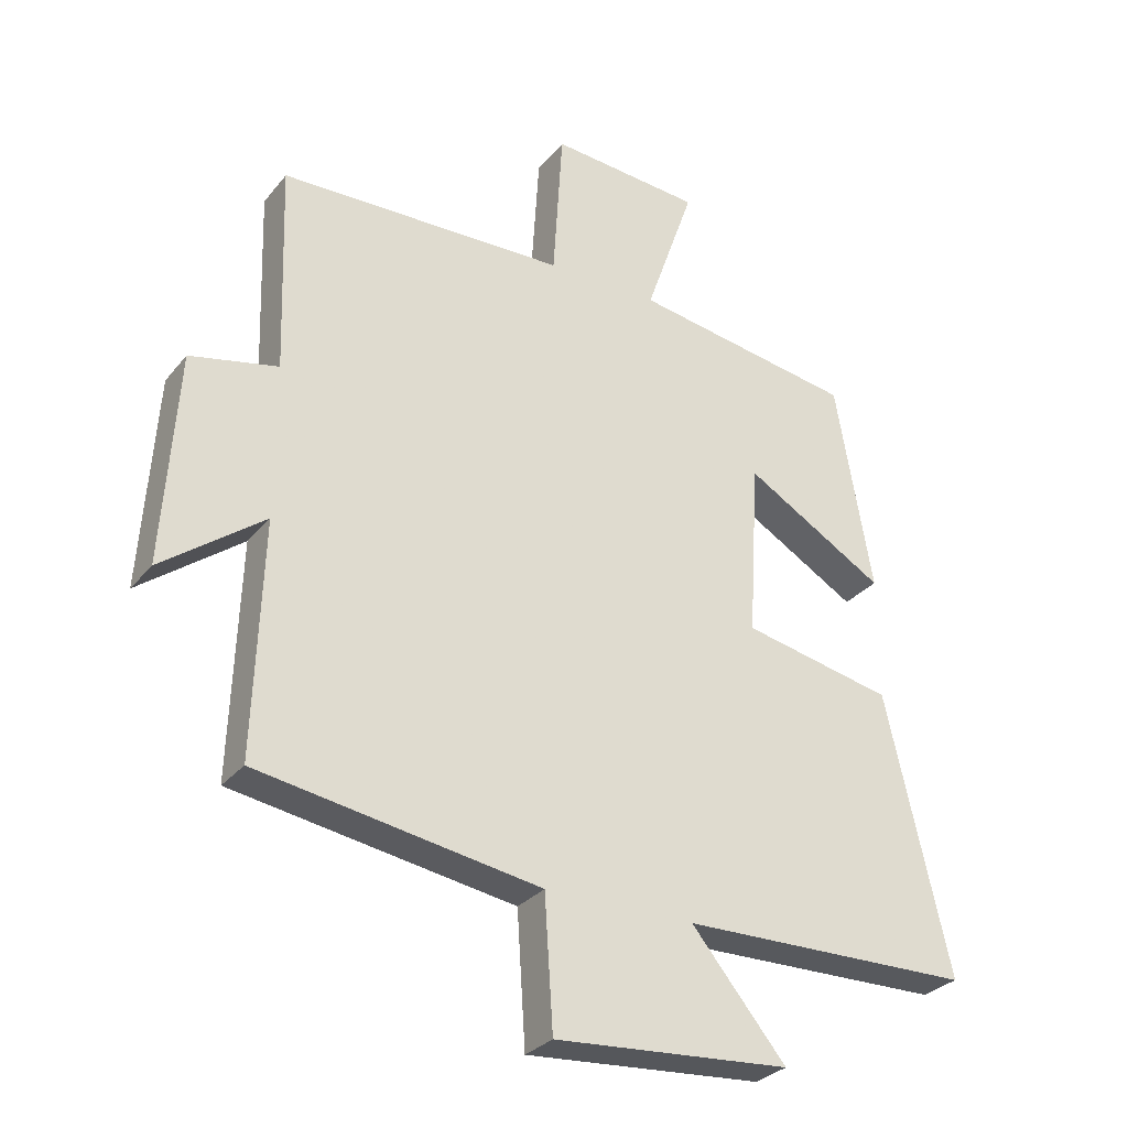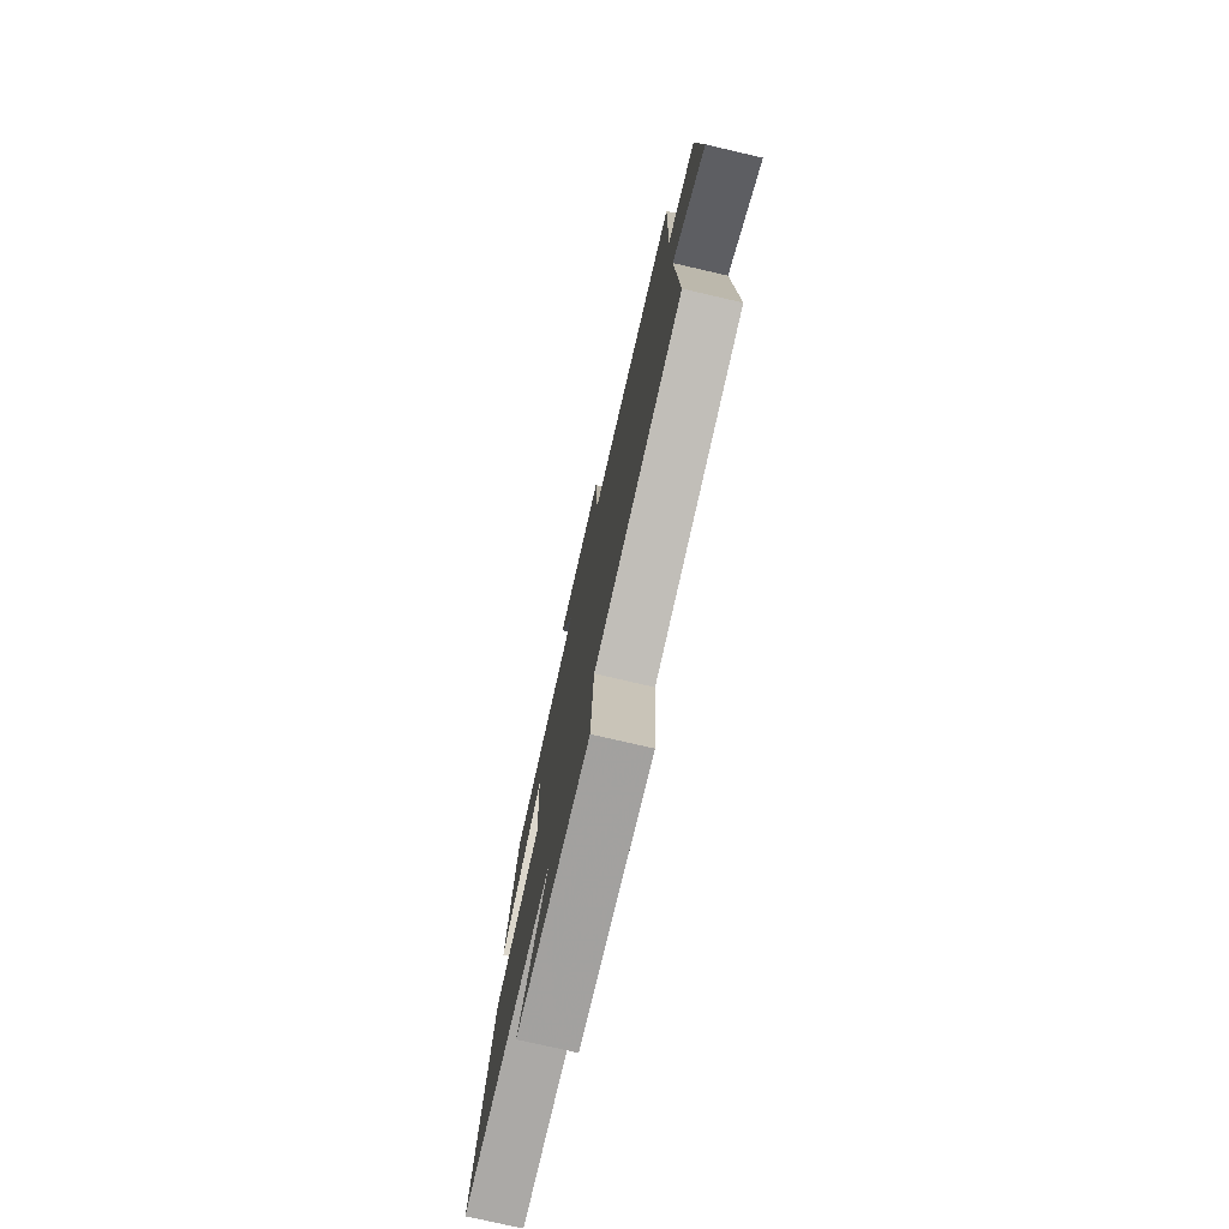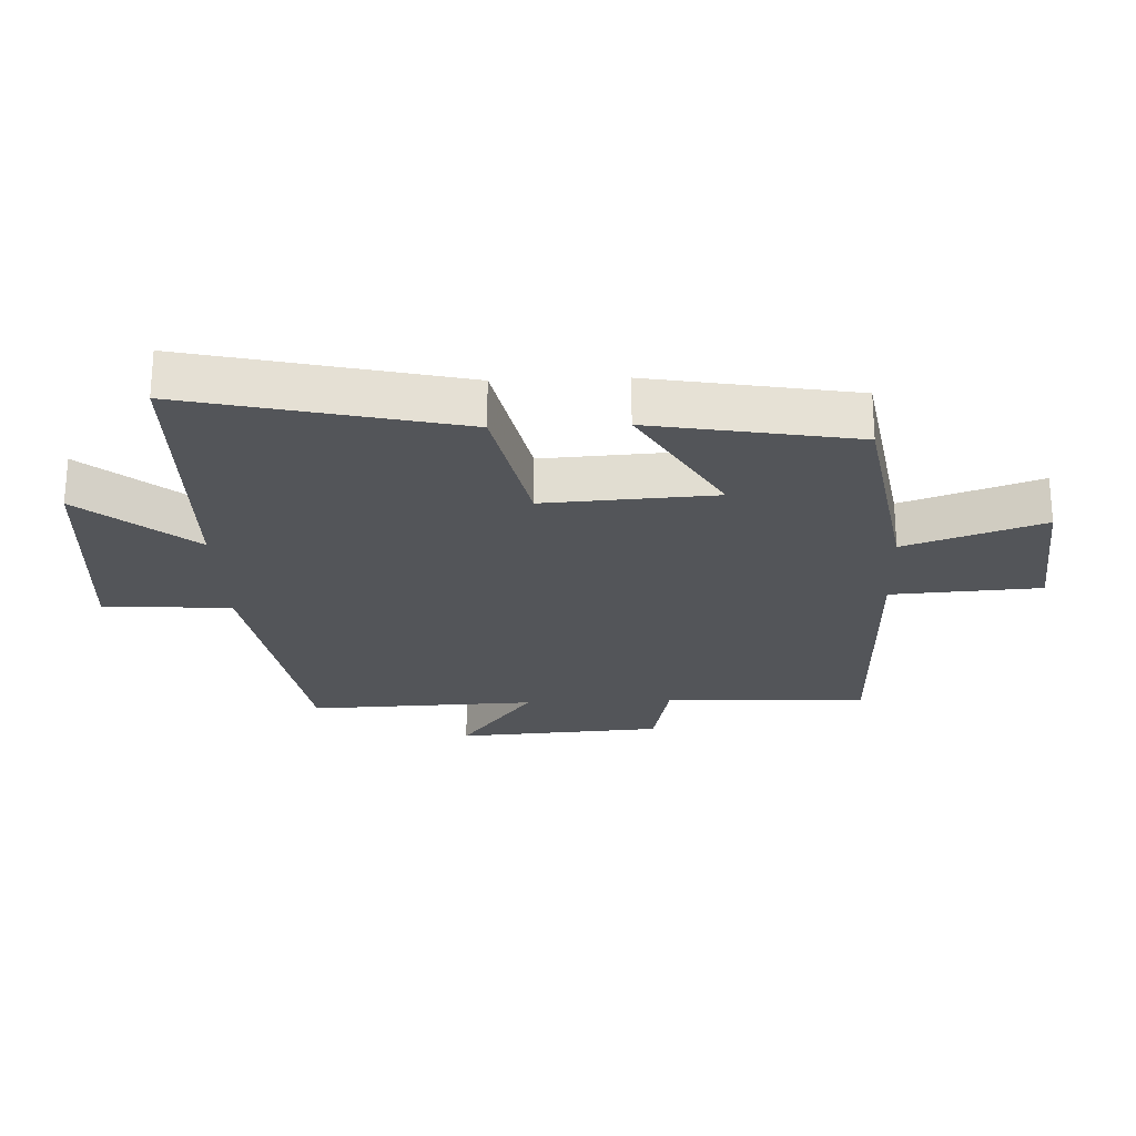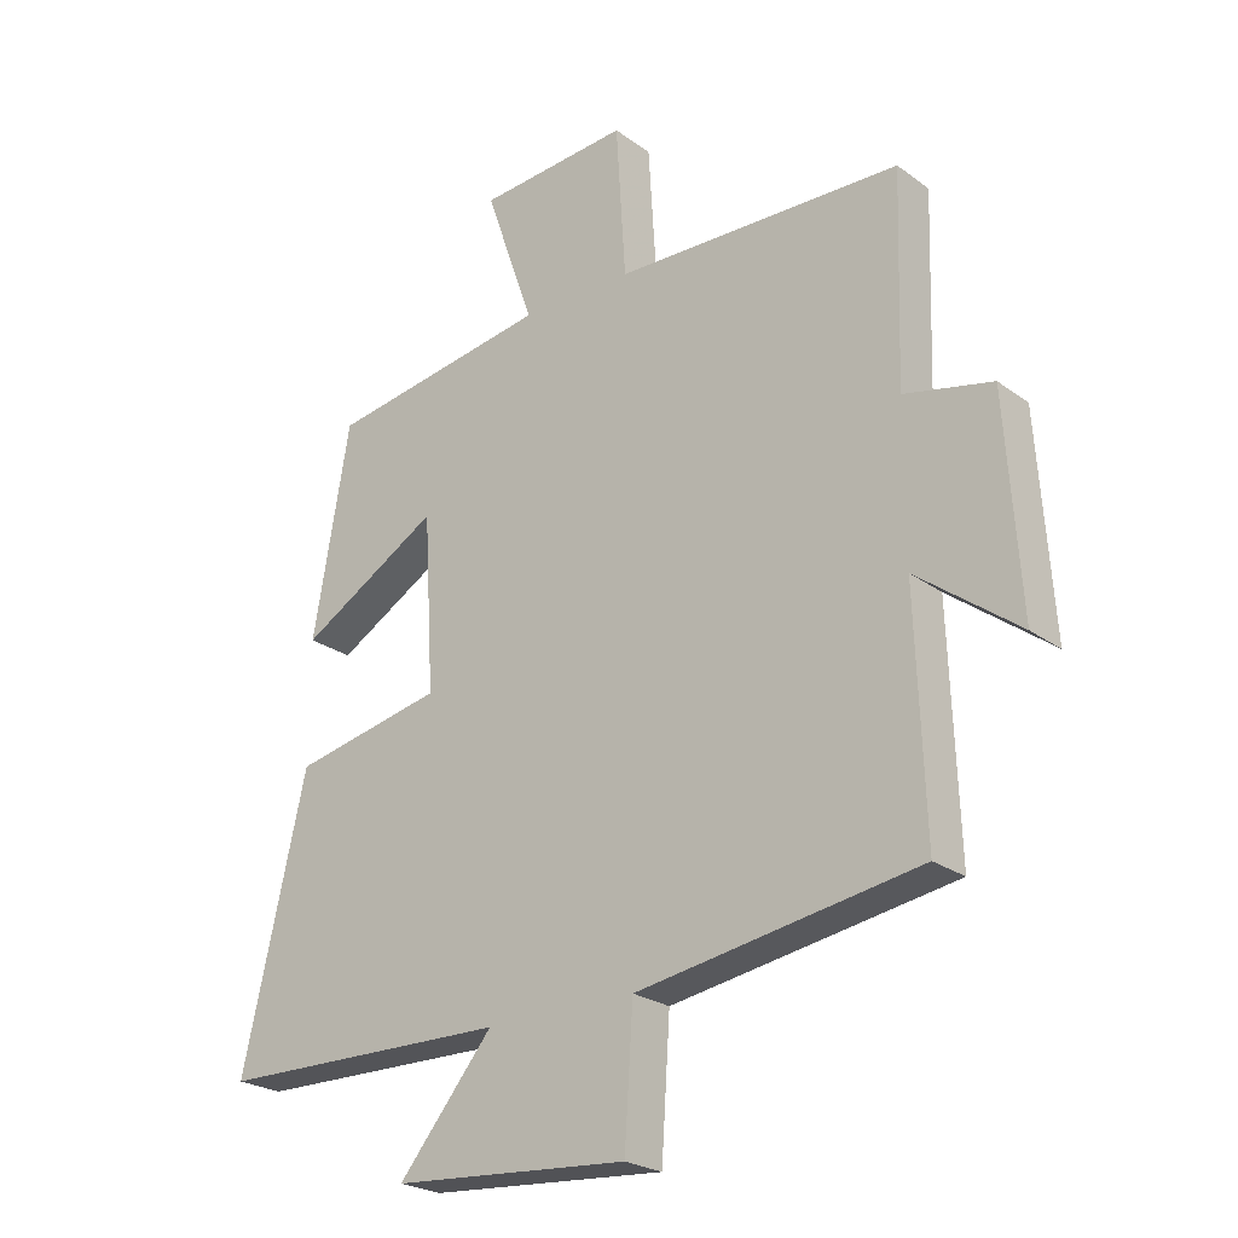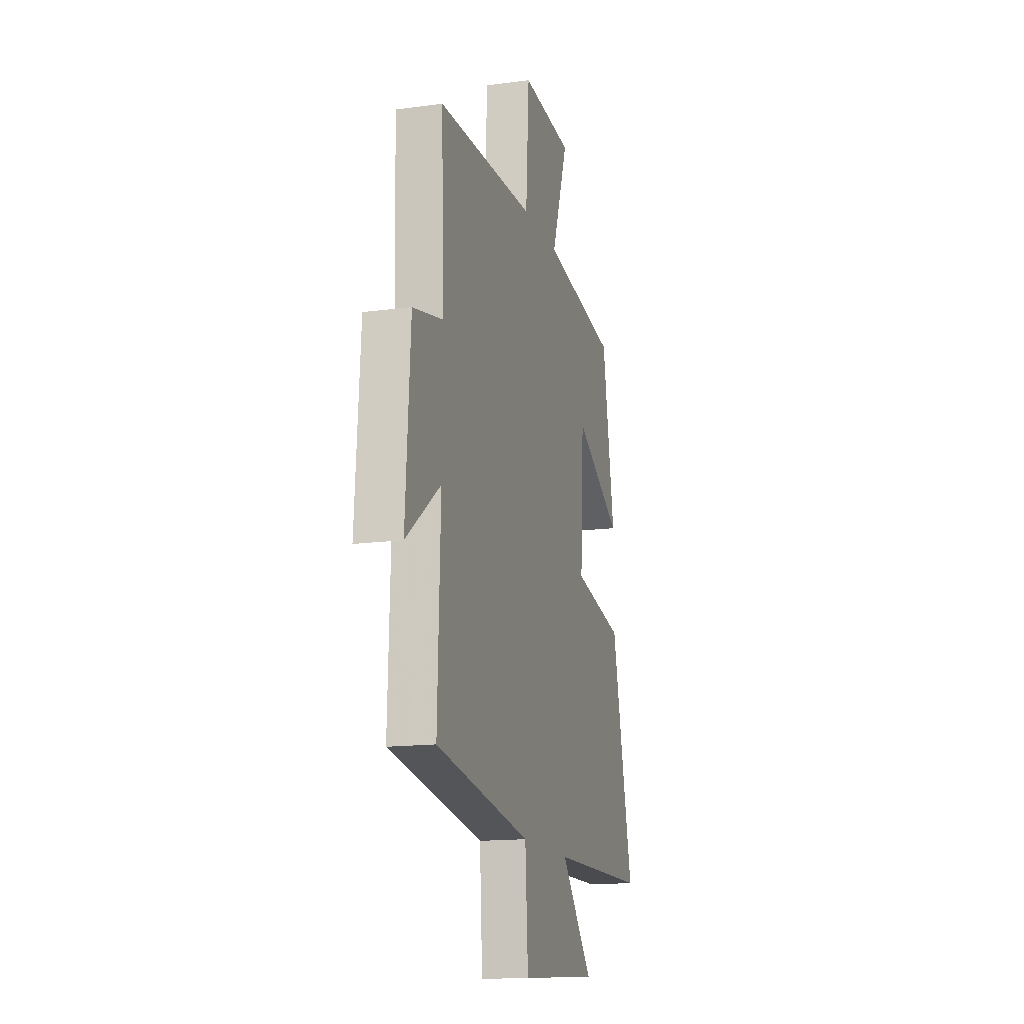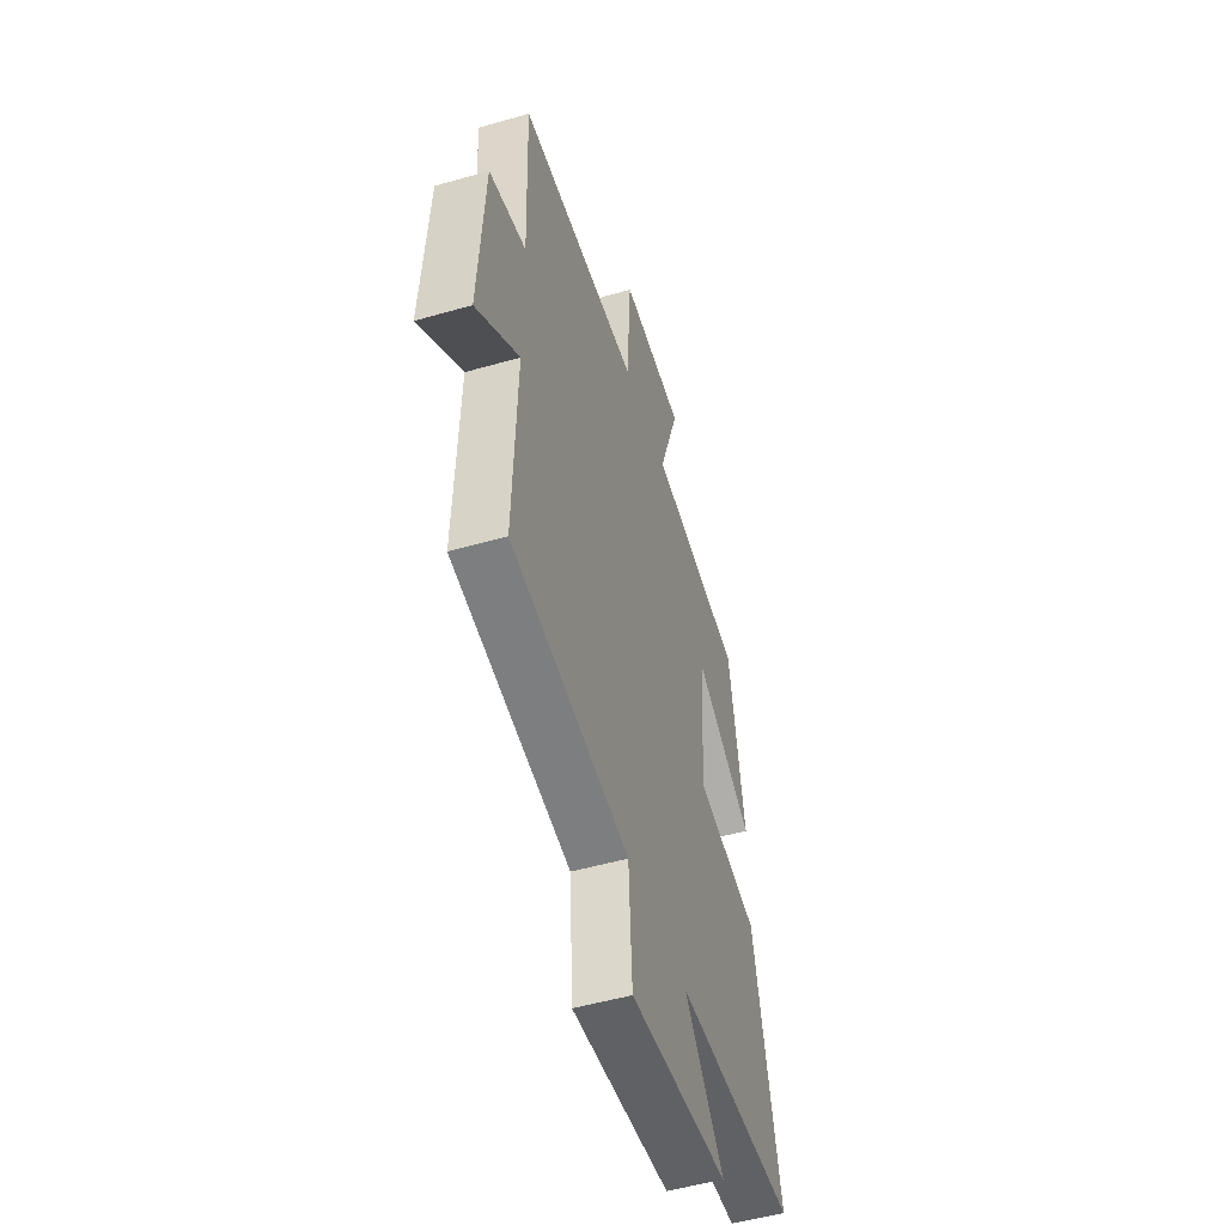
<metadata>
{"format":"obj","ext":"obj","renderer":"f3d","projection":"perspective","resolution":1024,"background":"white","views":[{"elev":-29.5,"azim":148.8,"up":"+Z"},{"elev":-76.4,"azim":77.0,"up":"+Z"},{"elev":-24.3,"azim":-87.7,"up":"+Y"},{"elev":-23.9,"azim":39.6,"up":"+Z"},{"elev":-15.1,"azim":106.0,"up":"+Z"},{"elev":-50.6,"azim":107.5,"up":"+Z"}]}
</metadata>
<code>
v -0.598 0.07 -0.494
v -0.5 0.07 -0.068
v -0.269 0.07 -0.019
v -0.285 0.07 0.249
v -0.5 0.07 0.122
v -0.444 0.07 0.443
v -0.103 0.07 0.5
v -0.178 0.07 0.715
v 0.054 0.07 0.735
v 0.069 0.07 0.5
v 0.51 0.07 0.49
v 0.5 0.07 0.169
v 0.635 0.07 0.14
v 0.657 0.07 -0.186
v 0.5 0.07 -0.069
v 0.513 0.07 -0.428
v 0.08 0.07 -0.5
v 0.067 0.07 -0.701
v -0.295 0.07 -0.675
v -0.15 0.07 -0.5
v -0.598 0 -0.494
v -0.5 0 -0.068
v -0.269 0 -0.019
v -0.285 0 0.249
v -0.5 0 0.122
v -0.444 0 0.443
v -0.103 0 0.5
v -0.178 0 0.715
v 0.054 0 0.735
v 0.069 0 0.5
v 0.51 0 0.49
v 0.5 0 0.169
v 0.635 0 0.14
v 0.657 0 -0.186
v 0.5 0 -0.069
v 0.513 0 -0.428
v 0.08 0 -0.5
v 0.067 0 -0.701
v -0.295 0 -0.675
v -0.15 0 -0.5
f 17 18 19 20
f 1 2 3
f 20 1 3
f 17 20 3
f 16 17 3
f 15 16 3
f 12 13 14 15
f 12 15 3 4
f 10 11 12 4
f 7 8 9 10
f 6 7 10
f 5 6 10
f 4 5 10
f 40 39 38 37
f 23 22 21
f 23 21 40
f 23 40 37
f 23 37 36
f 23 36 35
f 35 34 33 32
f 24 23 35 32
f 24 32 31 30
f 30 29 28 27
f 30 27 26
f 30 26 25
f 30 25 24
f 1 21 22 2
f 2 22 23 3
f 3 23 24 4
f 4 24 25 5
f 5 25 26 6
f 6 26 27 7
f 7 27 28 8
f 8 28 29 9
f 9 29 30 10
f 10 30 31 11
f 11 31 32 12
f 12 32 33 13
f 13 33 34 14
f 14 34 35 15
f 15 35 36 16
f 16 36 37 17
f 17 37 38 18
f 18 38 39 19
f 19 39 40 20
f 20 40 21 1

</code>
